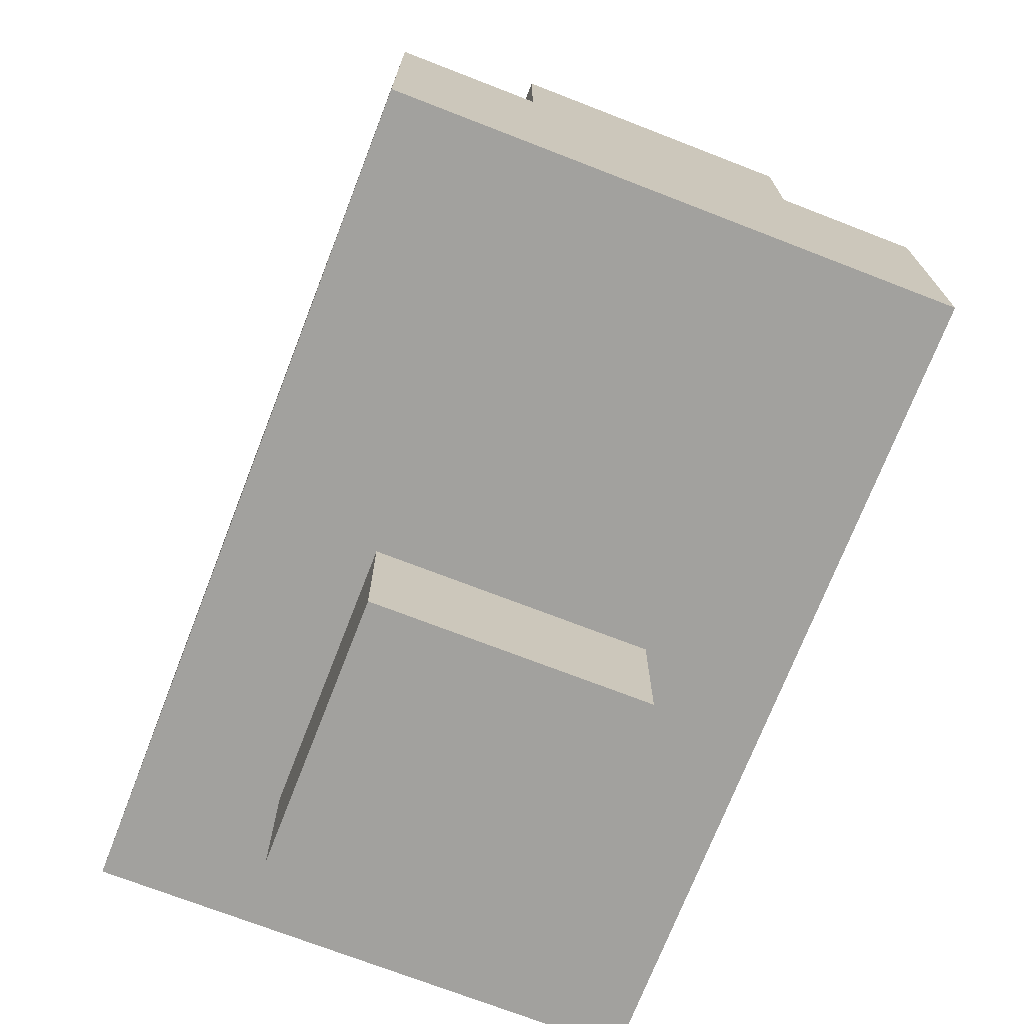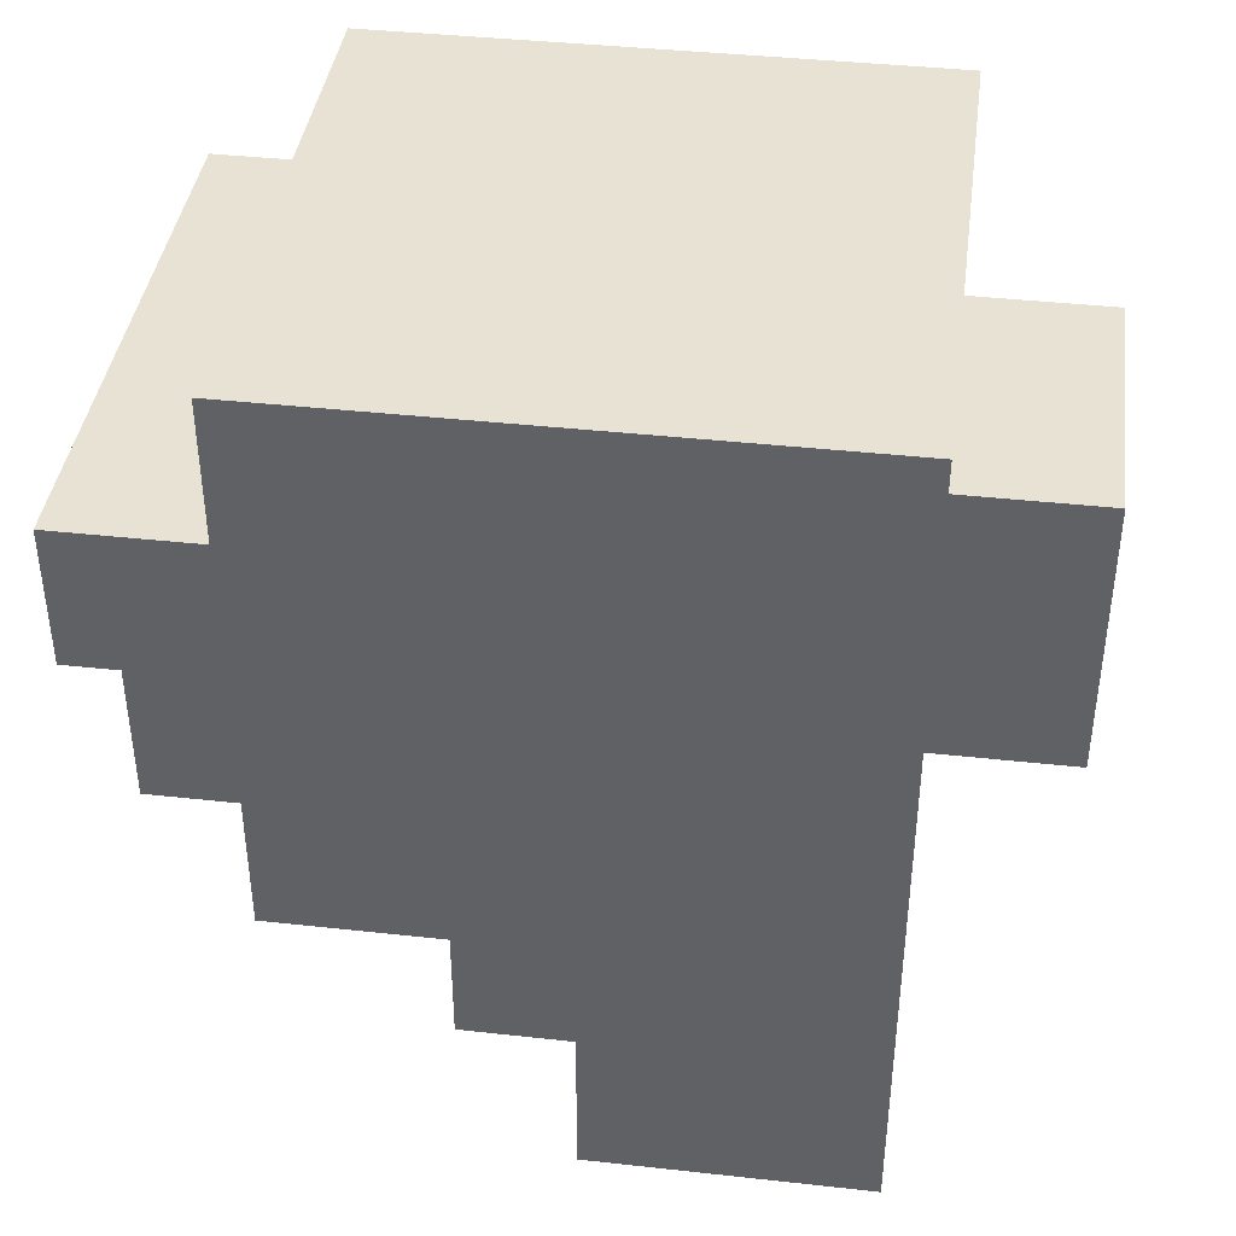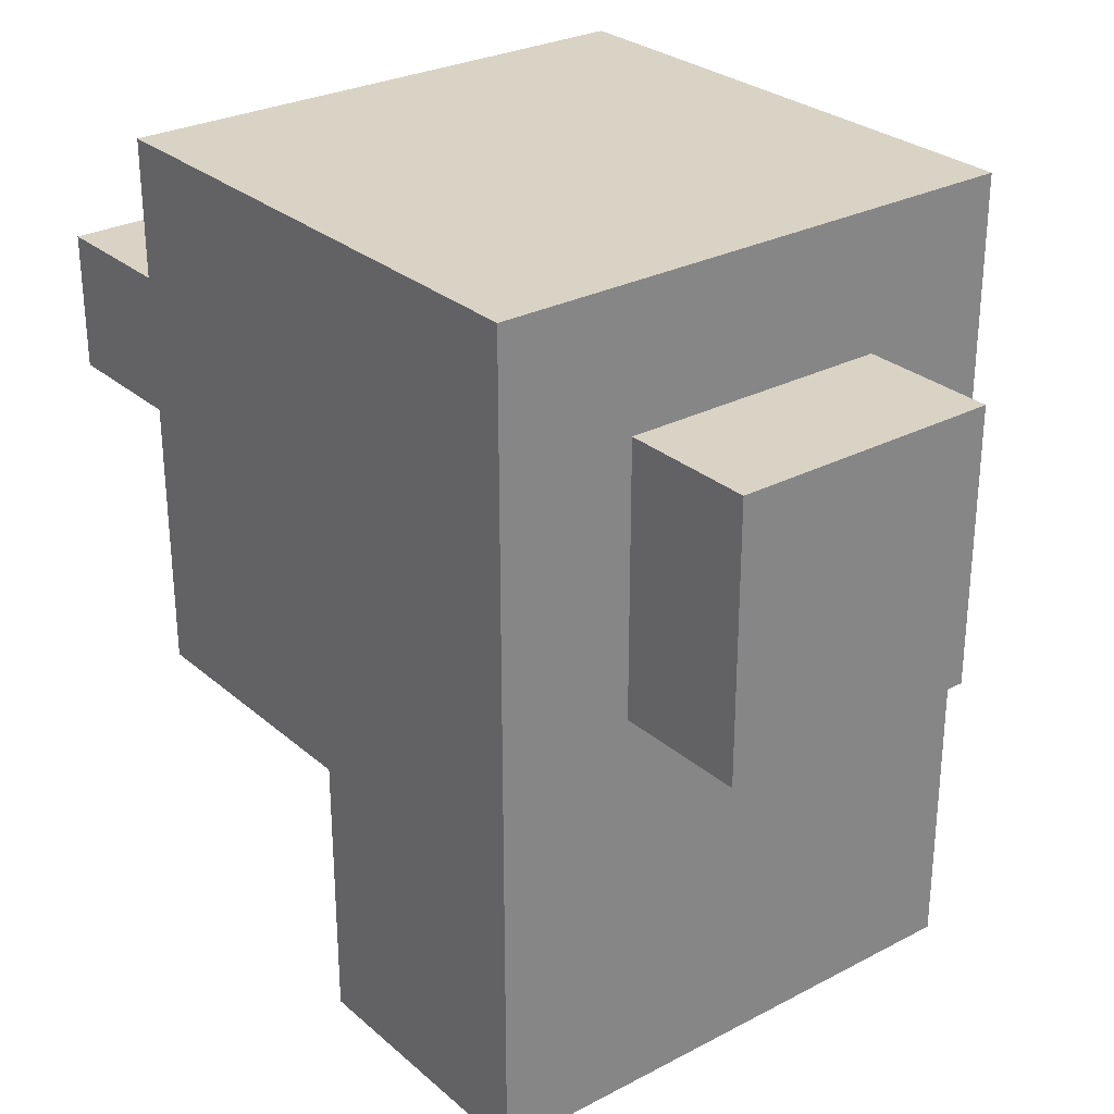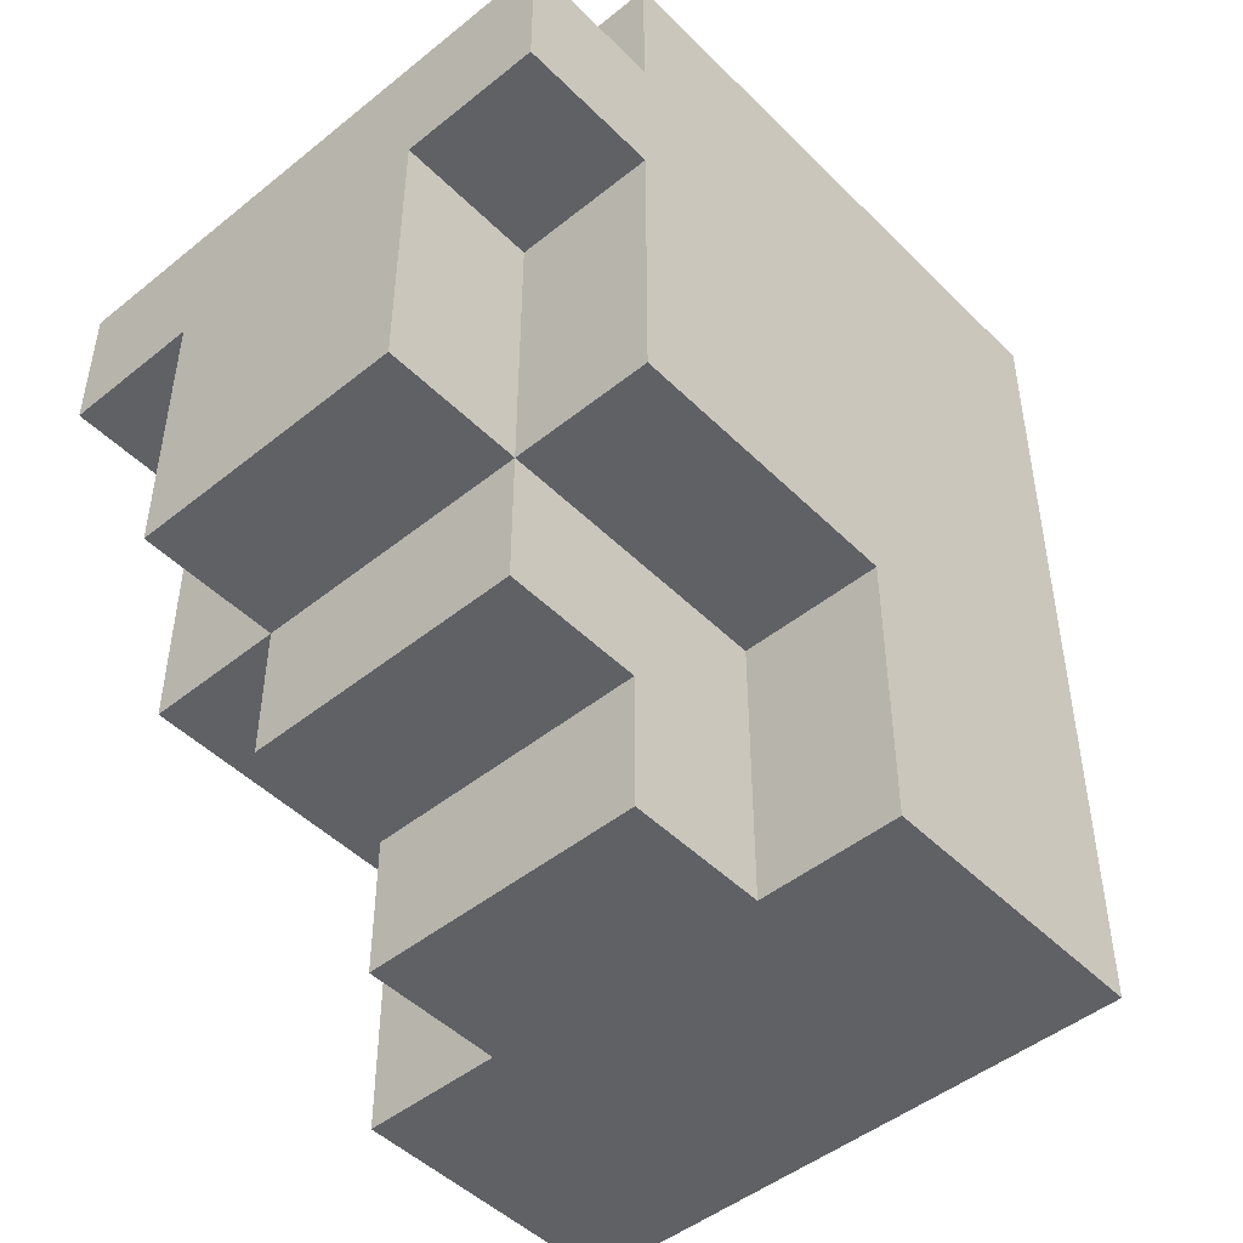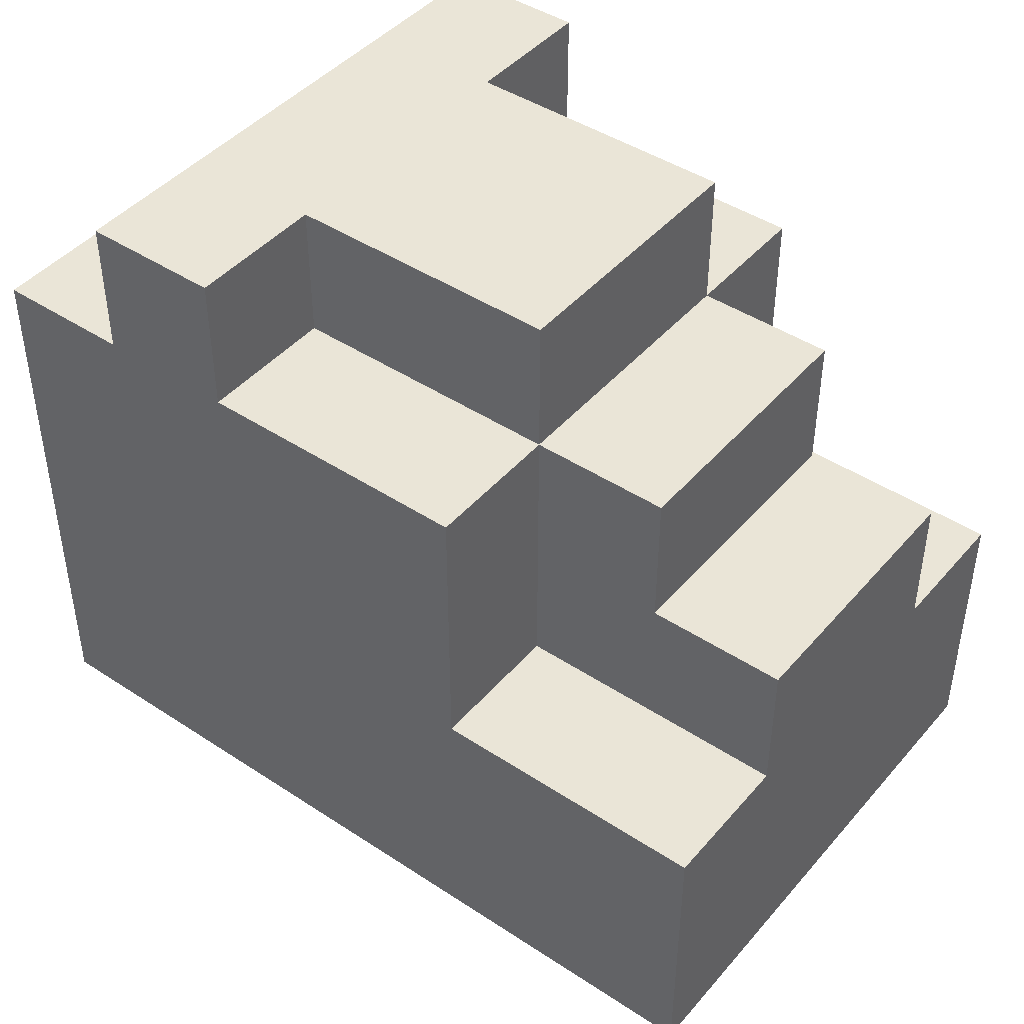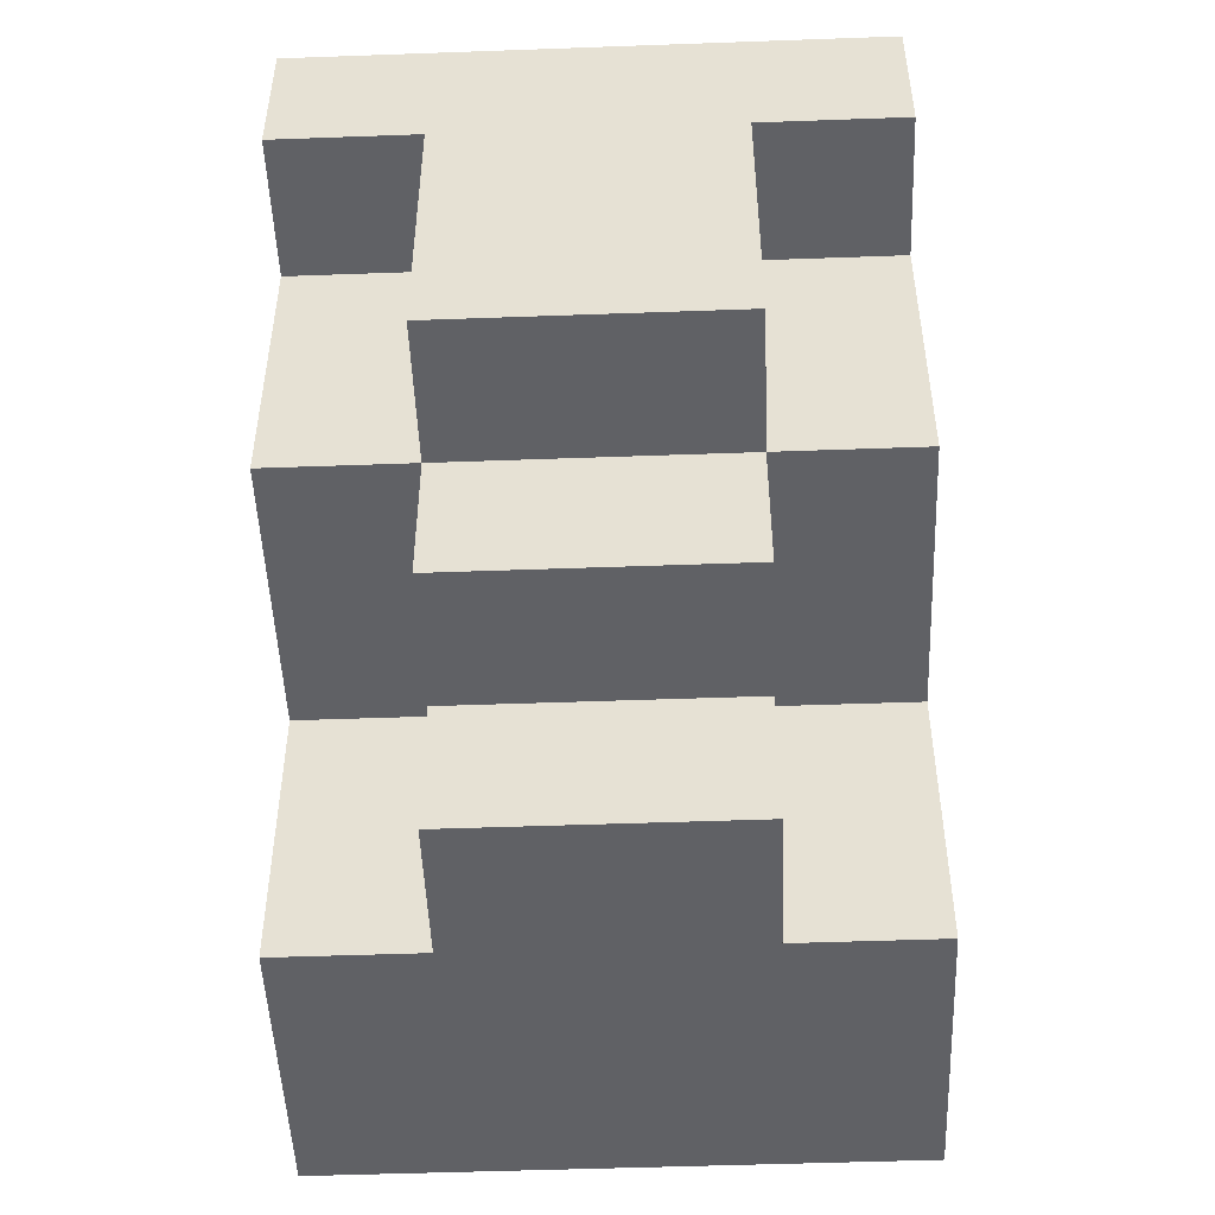
<metadata>
{"format":"obj","ext":"obj","renderer":"f3d","projection":"perspective","resolution":1024,"background":"white","views":[{"elev":-72.1,"azim":-21.2,"up":"+Z"},{"elev":40.6,"azim":97.7,"up":"+Y"},{"elev":28.3,"azim":141.8,"up":"+Y"},{"elev":-47.7,"azim":42.1,"up":"+Y"},{"elev":44.3,"azim":-52.4,"up":"+Z"},{"elev":-49.5,"azim":2.3,"up":"+Y"}]}
</metadata>
<code>
o head_half_bun
v -0.2 2.6 0
v -0.2 2.6 -0.2
v -0.2 2.8 0.2
v -0.2 2.8 0
v -0.2 2.9 0.2
v -0.2 2.9 0.1
v -0.2 3 0.3
v -0.2 3 0.2
v -0.2 3 0.1
v -0.2 3.1 0.3
v -0.2 3.1 0.2
v -0.2 3.1 0.1
v -0.2 3.1 0
v -0.2 3.2 0.2
v -0.2 3.2 0.1
v -0.2 3.2 -0.2
v -0.1 2.6 0.1
v -0.1 2.6 0
v -0.1 2.7 0.2
v -0.1 2.7 0.1
v -0.1 2.8 0.3
v -0.1 2.8 0.2
v -0.1 2.8 0
v -0.1 2.9 0.2
v -0.1 2.9 -0.2
v -0.1 2.9 -0.3
v -0.1 3 0.3
v -0.1 3 0.2
v -0.1 3.1 -0.2
v -0.1 3.1 -0.3
v 0.1 2.6 0.1
v 0.1 2.6 0
v 0.1 2.7 0.2
v 0.1 2.7 0.1
v 0.1 2.8 0.3
v 0.1 2.8 0.2
v 0.1 2.8 0
v 0.1 2.9 0.2
v 0.1 2.9 -0.2
v 0.1 2.9 -0.3
v 0.1 3 0.3
v 0.1 3 0.2
v 0.1 3.1 -0.2
v 0.1 3.1 -0.3
v 0.2 2.6 0
v 0.2 2.6 -0.2
v 0.2 2.8 0.2
v 0.2 2.8 0
v 0.2 2.9 0.2
v 0.2 2.9 0.1
v 0.2 3 0.3
v 0.2 3 0.2
v 0.2 3 0.1
v 0.2 3.1 0.3
v 0.2 3.1 0.2
v 0.2 3.1 0.1
v 0.2 3.1 0
v 0.2 3.2 0.2
v 0.2 3.2 0.1
v 0.2 3.2 -0.2
v -0.2 3 0.3
v -0.2 3.1 0.3
v -0.1 2.8 0.3
v -0.1 3 0.3
v -0.1 3.1 0.3
v 0.1 2.8 0.3
v 0.1 3 0.3
v 0.1 3.1 0.3
v 0.2 3 0.3
v 0.2 3.1 0.3
v -0.2 2.8 0.2
v -0.2 2.9 0.2
v -0.2 3 0.2
v -0.2 3.1 0.2
v -0.2 3.2 0.2
v -0.1 2.7 0.2
v -0.1 2.8 0.2
v -0.1 2.9 0.2
v -0.1 3 0.2
v -0.1 3.1 0.2
v 0.1 2.7 0.2
v 0.1 2.8 0.2
v 0.1 2.9 0.2
v 0.1 3 0.2
v 0.1 3.1 0.2
v 0.2 2.8 0.2
v 0.2 2.9 0.2
v 0.2 3 0.2
v 0.2 3.1 0.2
v 0.2 3.2 0.2
v -0.1 2.6 0.1
v -0.1 2.7 0.1
v 0.1 2.6 0.1
v 0.1 2.7 0.1
v -0.2 2.6 0
v -0.2 2.8 0
v -0.1 2.6 0
v -0.1 2.8 0
v 0.1 2.6 0
v 0.1 2.8 0
v 0.2 2.6 0
v 0.2 2.8 0
v -0.2 2.6 -0.2
v -0.2 3.2 -0.2
v -0.1 2.9 -0.2
v -0.1 3.1 -0.2
v 0.1 2.9 -0.2
v 0.1 3.1 -0.2
v 0.2 2.6 -0.2
v 0.2 3.2 -0.2
v -0.1 2.9 -0.3
v -0.1 3.1 -0.3
v 0.1 2.9 -0.3
v 0.1 3.1 -0.3
v -0.1 2.6 0.1
v 0.1 2.6 0.1
v -0.2 2.6 0
v -0.1 2.6 0
v 0.1 2.6 0
v 0.2 2.6 0
v -0.1 2.6 -0.1
v 0.1 2.6 -0.1
v -0.2 2.6 -0.2
v 0.2 2.6 -0.2
v -0.1 2.7 0.2
v 0.1 2.7 0.2
v -0.1 2.7 0.1
v 0.1 2.7 0.1
v -0.1 2.8 0.3
v 0.1 2.8 0.3
v -0.2 2.8 0.2
v -0.1 2.8 0.2
v 0.1 2.8 0.2
v 0.2 2.8 0.2
v -0.2 2.8 0
v -0.1 2.8 0
v 0.1 2.8 0
v 0.2 2.8 0
v -0.1 2.9 -0.2
v 0.1 2.9 -0.2
v -0.1 2.9 -0.3
v 0.1 2.9 -0.3
v -0.2 3 0.3
v -0.1 3 0.3
v 0.1 3 0.3
v 0.2 3 0.3
v -0.2 3 0.2
v -0.1 3 0.2
v 0.1 3 0.2
v 0.2 3 0.2
v -0.2 3.1 0.3
v -0.1 3.1 0.3
v 0.1 3.1 0.3
v 0.2 3.1 0.3
v -0.2 3.1 0.2
v -0.1 3.1 0.2
v 0.1 3.1 0.2
v 0.2 3.1 0.2
v -0.1 3.1 -0.2
v 0.1 3.1 -0.2
v -0.1 3.1 -0.3
v 0.1 3.1 -0.3
v -0.2 3.2 0.2
v 0.2 3.2 0.2
v -0.2 3.2 0.1
v 0.2 3.2 0.1
v -0.2 3.2 -0.2
v 0.2 3.2 -0.2
f 4 2 1
f 5 4 3
f 6 4 5
f 8 6 5
f 9 4 6
f 9 6 8
f 10 8 7
f 11 9 8
f 11 8 10
f 12 4 9
f 12 9 11
f 13 2 4
f 13 4 12
f 14 12 11
f 15 13 12
f 15 12 14
f 16 2 13
f 16 13 15
f 20 18 17
f 22 20 19
f 23 18 20
f 23 20 22
f 24 22 21
f 27 24 21
f 28 24 27
f 29 26 25
f 30 26 29
f 31 32 34
f 33 34 36
f 34 32 37
f 36 34 37
f 35 36 38
f 35 38 41
f 41 38 42
f 39 40 43
f 43 40 44
f 45 46 48
f 47 48 49
f 49 48 50
f 49 50 52
f 50 48 53
f 52 50 53
f 51 52 54
f 52 53 55
f 54 52 55
f 53 48 56
f 55 53 56
f 48 46 57
f 56 48 57
f 55 56 58
f 56 57 59
f 58 56 59
f 57 46 60
f 59 57 60
f 64 62 61
f 65 62 64
f 66 64 63
f 66 65 64
f 67 65 66
f 68 65 67
f 69 68 67
f 70 68 69
f 77 72 71
f 78 73 72
f 78 72 77
f 79 73 78
f 80 75 74
f 81 77 76
f 82 77 81
f 85 75 80
f 86 83 82
f 87 84 83
f 87 83 86
f 88 84 87
f 89 75 85
f 90 75 89
f 93 92 91
f 94 92 93
f 97 96 95
f 98 96 97
f 101 100 99
f 102 100 101
f 103 104 105
f 105 104 106
f 103 105 107
f 106 104 108
f 103 107 109
f 107 108 109
f 108 104 110
f 109 108 110
f 111 112 113
f 113 112 114
f 118 116 115
f 119 116 118
f 121 118 117
f 121 119 118
f 122 120 119
f 122 119 121
f 123 121 117
f 123 122 121
f 124 120 122
f 124 122 123
f 127 126 125
f 128 126 127
f 132 130 129
f 133 130 132
f 135 132 131
f 136 132 135
f 137 134 133
f 138 134 137
f 141 140 139
f 142 140 141
f 147 144 143
f 148 144 147
f 149 146 145
f 150 146 149
f 151 152 155
f 152 153 156
f 155 152 156
f 153 154 157
f 156 153 157
f 157 154 158
f 159 160 161
f 161 160 162
f 163 164 165
f 165 164 166
f 165 166 167
f 167 166 168

</code>
